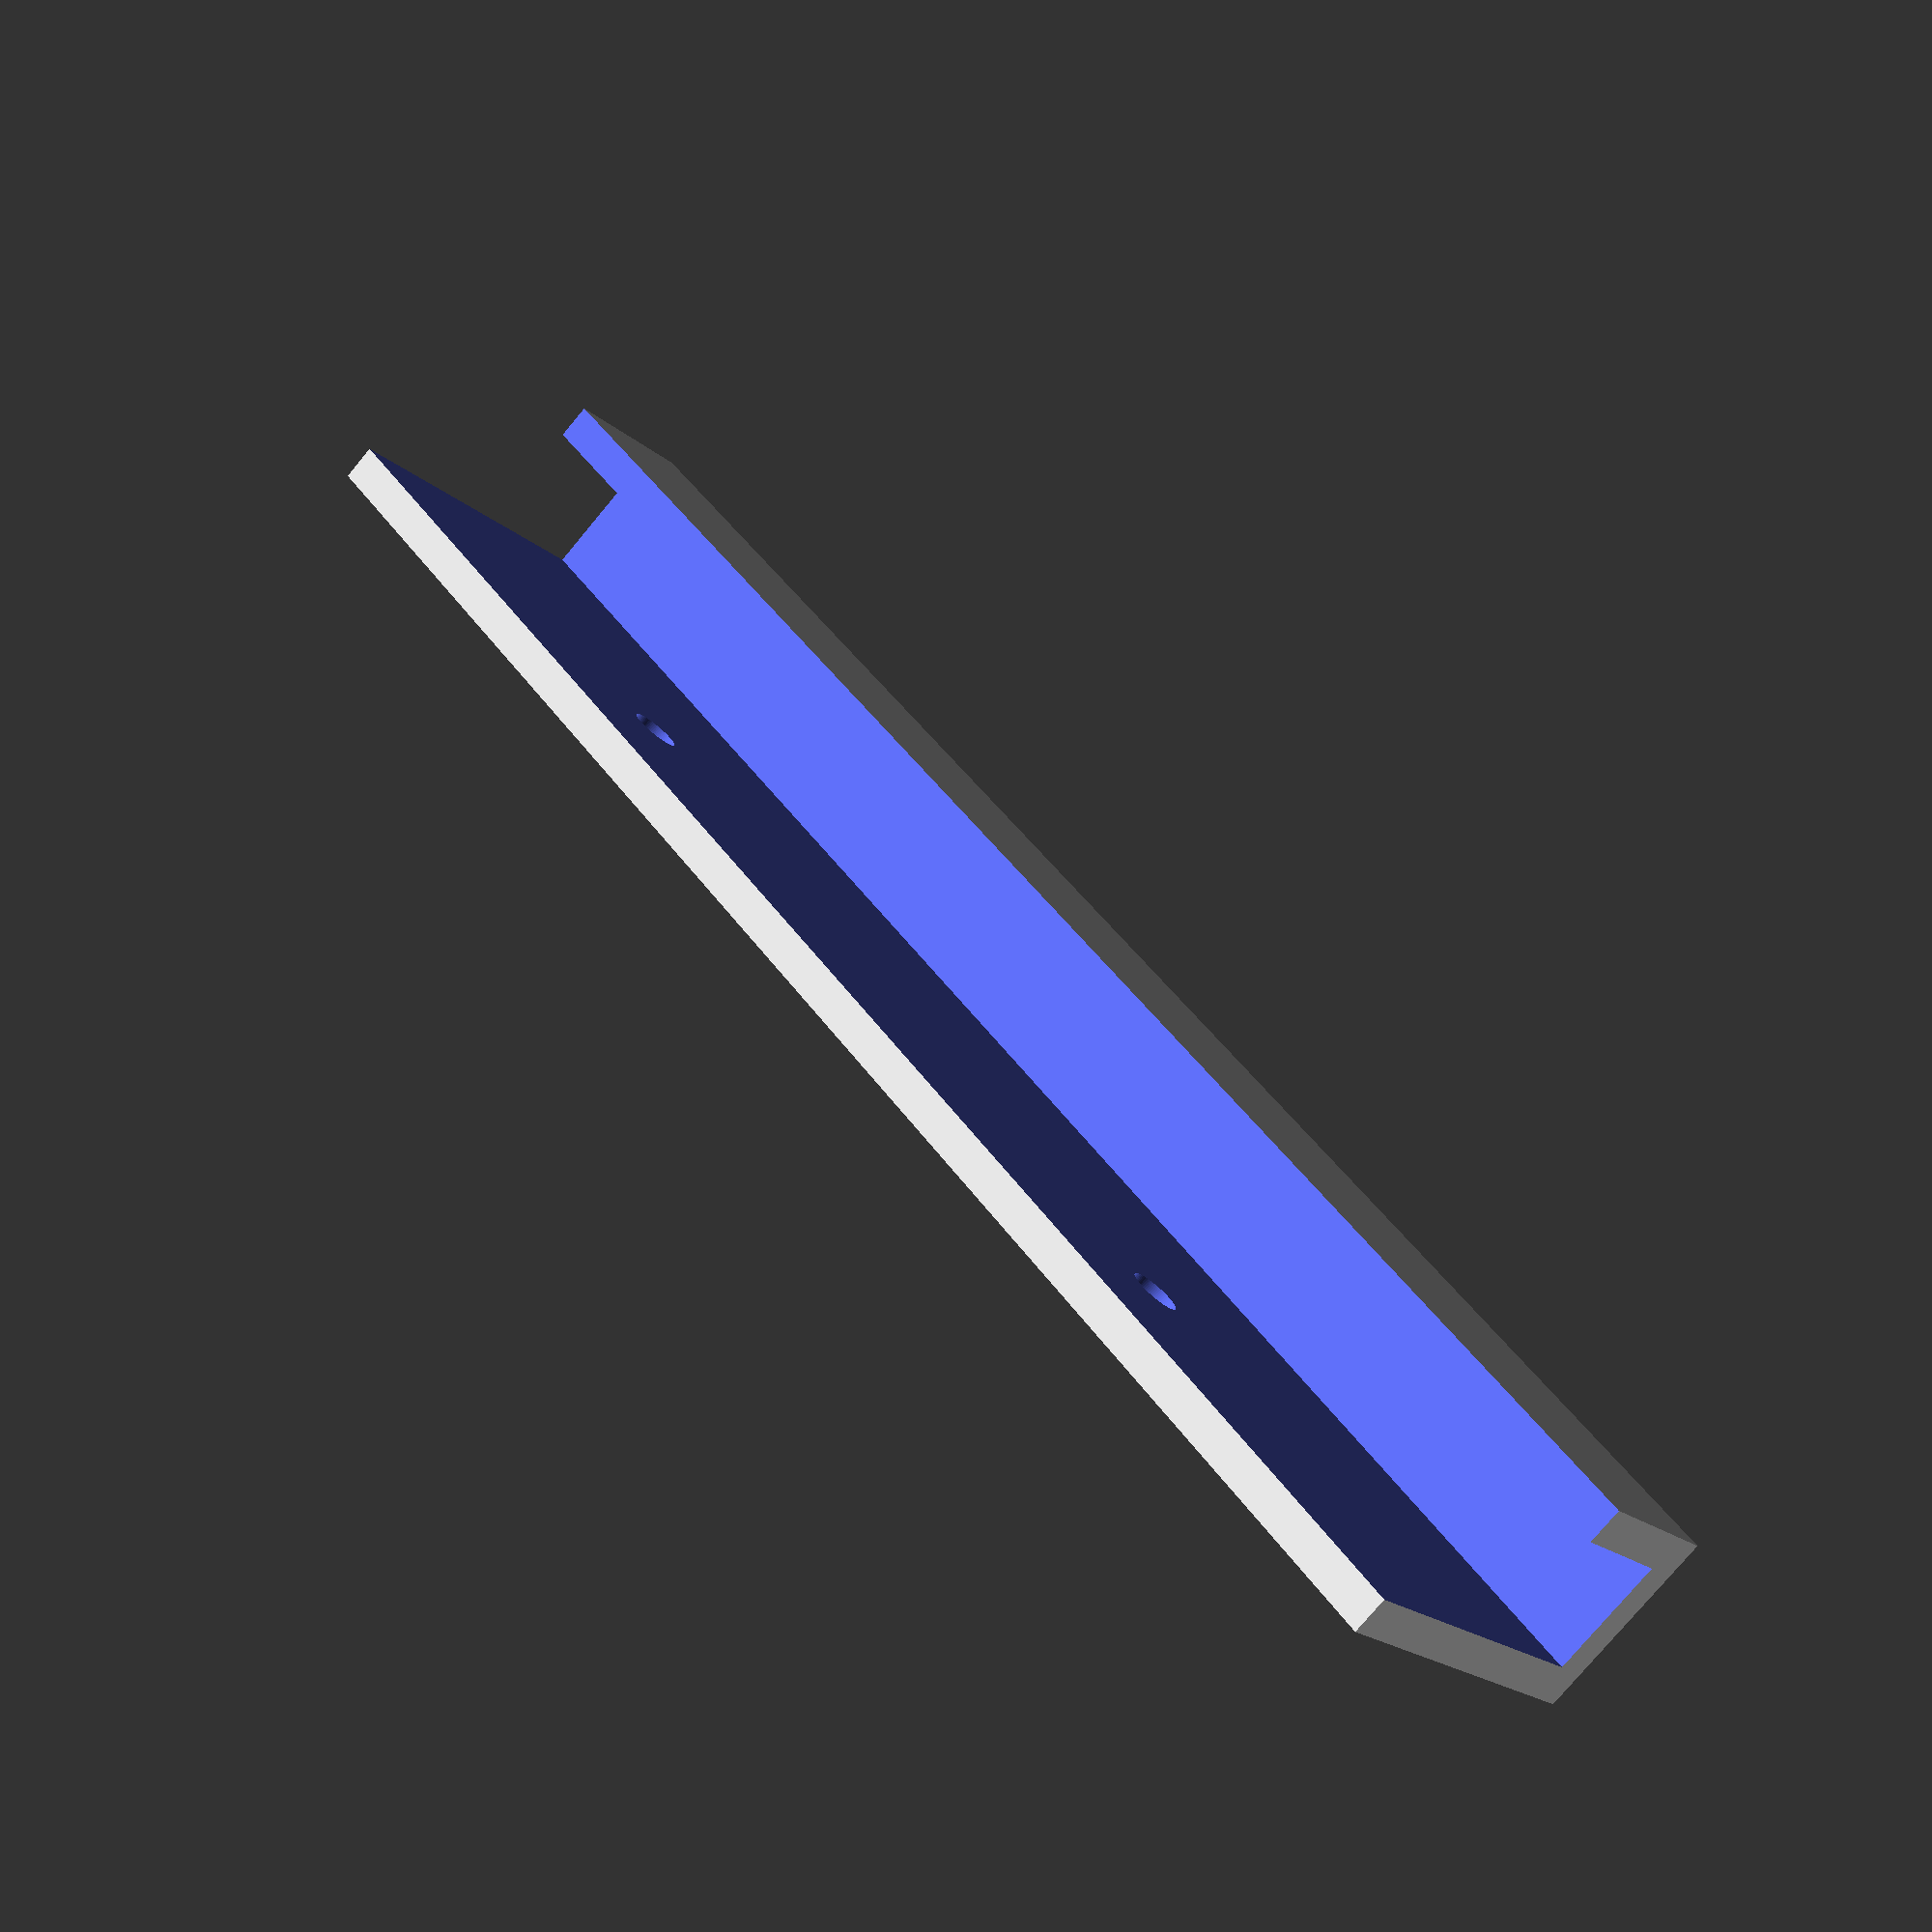
<openscad>
deviceThickness = 9.75;
holderThickness = 3;
holderWidth = 145; // Make this wider if your printer build volume allows it!
holderHeight = 30;

screwHoleDiameter = 4;

module holder() {
	cube([holderWidth, deviceThickness + (holderThickness * 2), holderHeight]);
}

module deviceCutOut() {
	translate([-holderWidth * 0.25, holderThickness, holderThickness])
	cube([holderWidth * 1.5, deviceThickness, holderHeight]);	
}

module frontLip() {
	translate([-holderWidth * 0.25, -holderThickness * 2, holderThickness + (holderHeight / 3)])
	cube([holderWidth * 1.5, deviceThickness, holderHeight]);	
}

module screwHole() {
	rotate([90, 0, 0])
	cylinder(h=20, r=screwHoleDiameter / 2, center=false, $fn=80);
}

difference() {
	difference() {
		difference() {
			holder();
			deviceCutOut();
		}

		frontLip();
	}

	translate([holderWidth / 4, deviceThickness + (holderThickness * 2) + 10, holderHeight / 1.5])
	screwHole();

	translate([(holderWidth / 4) * 3, deviceThickness + (holderThickness * 2) + 10, holderHeight / 1.5])
	screwHole();
}
</openscad>
<views>
elev=19.7 azim=229.6 roll=32.8 proj=p view=wireframe
</views>
